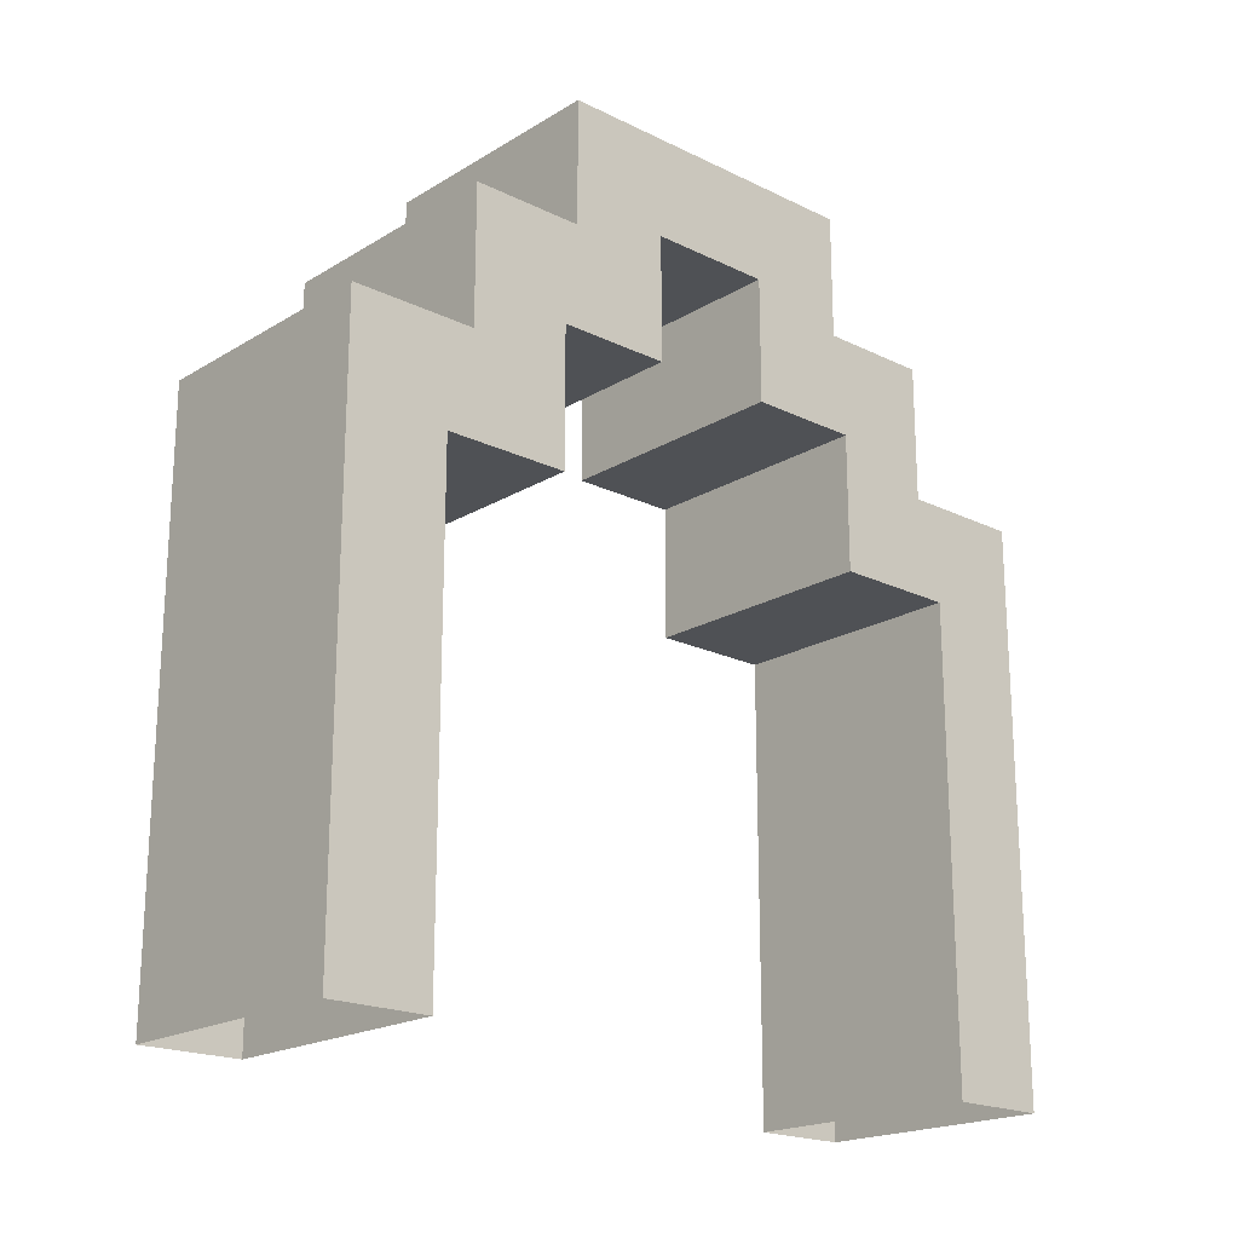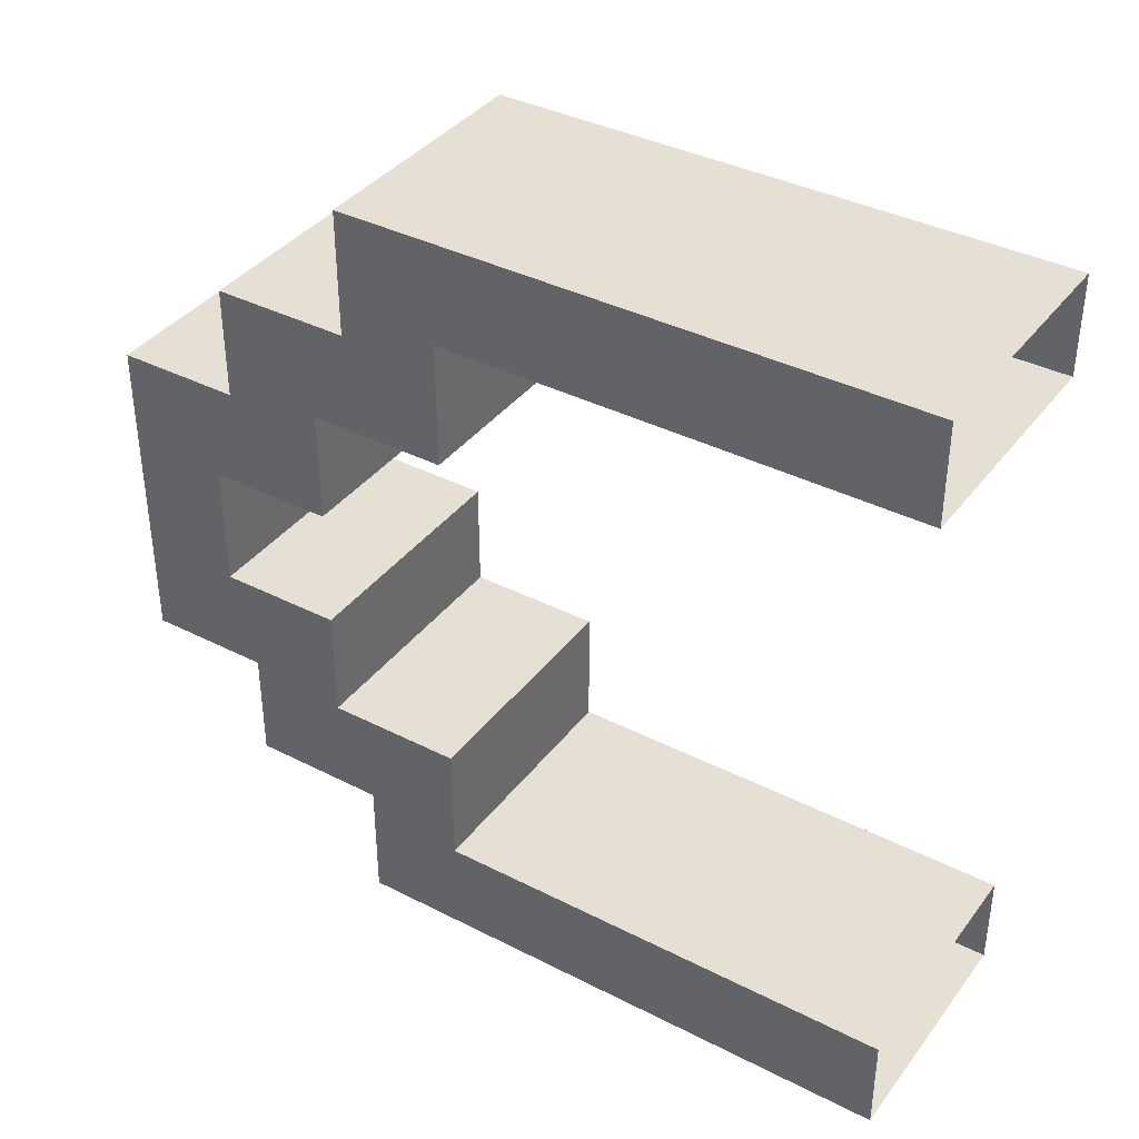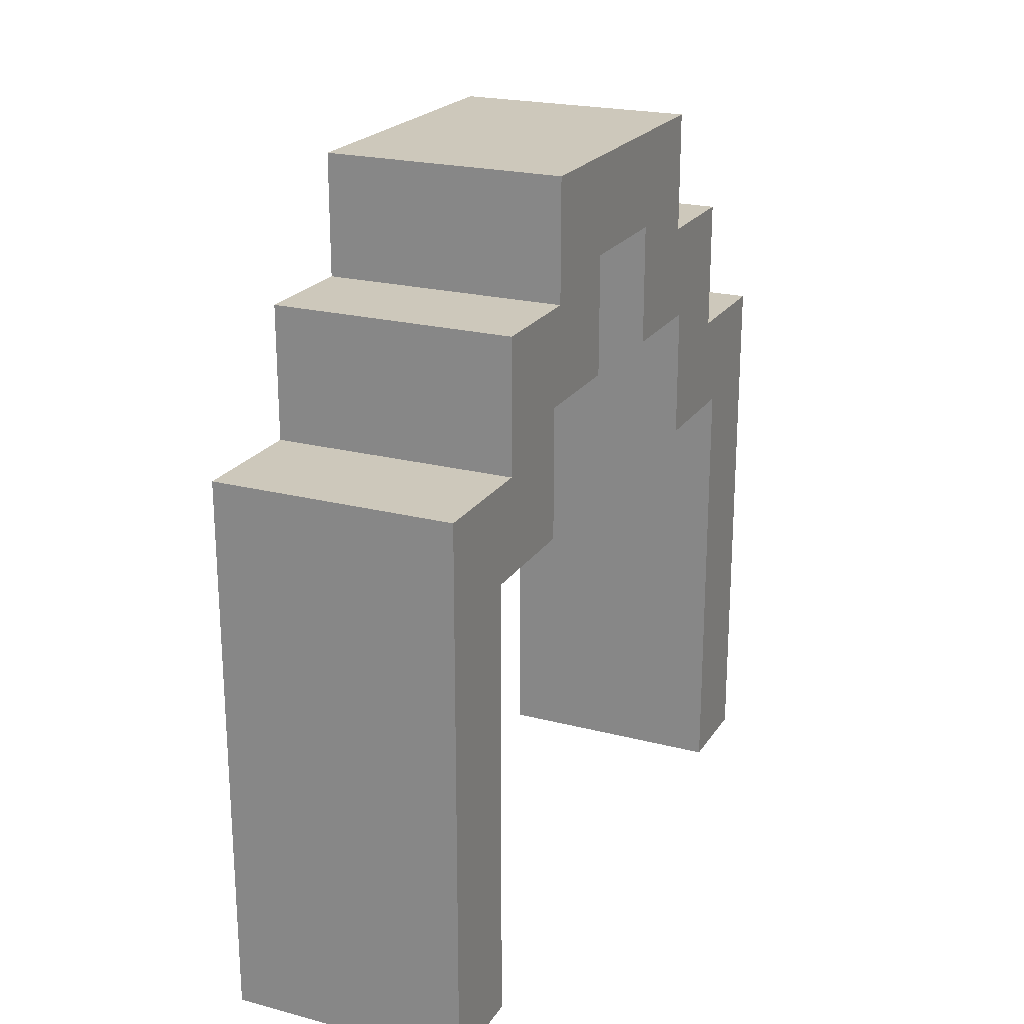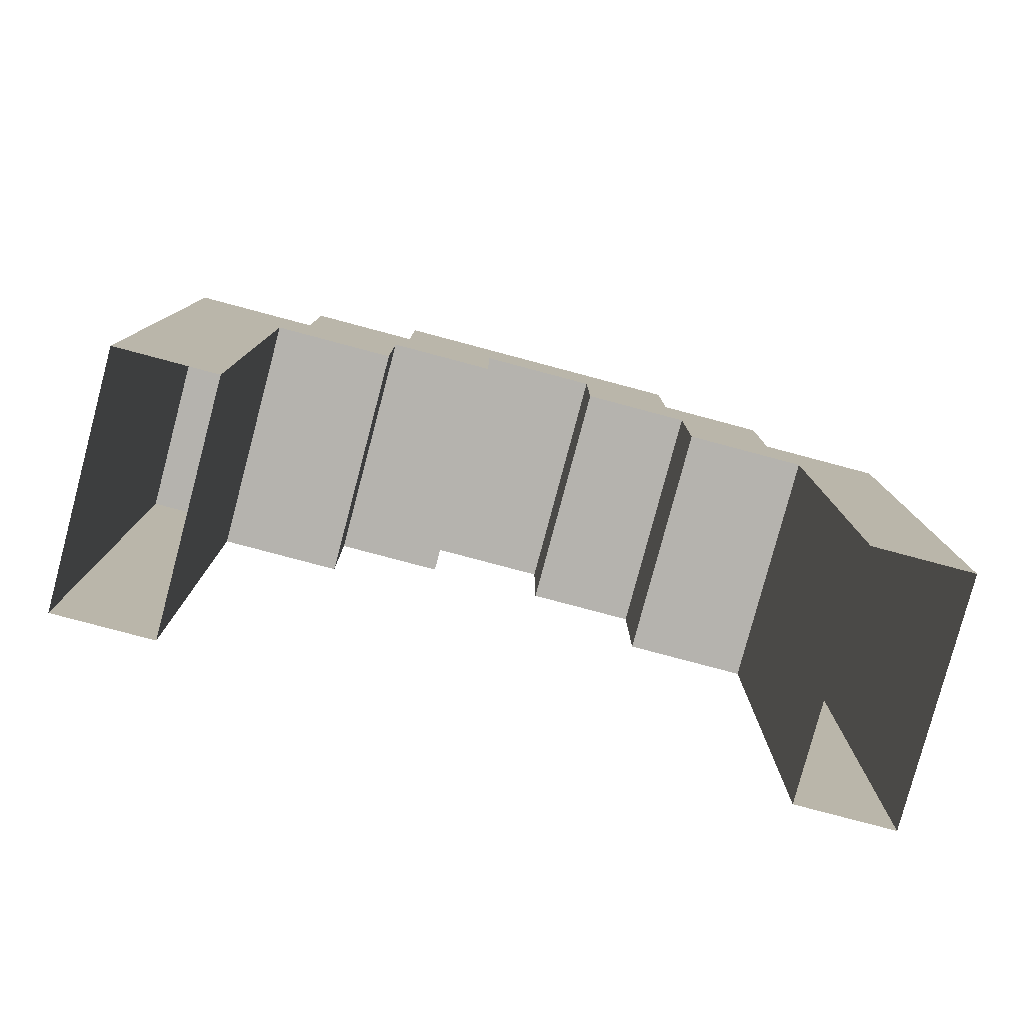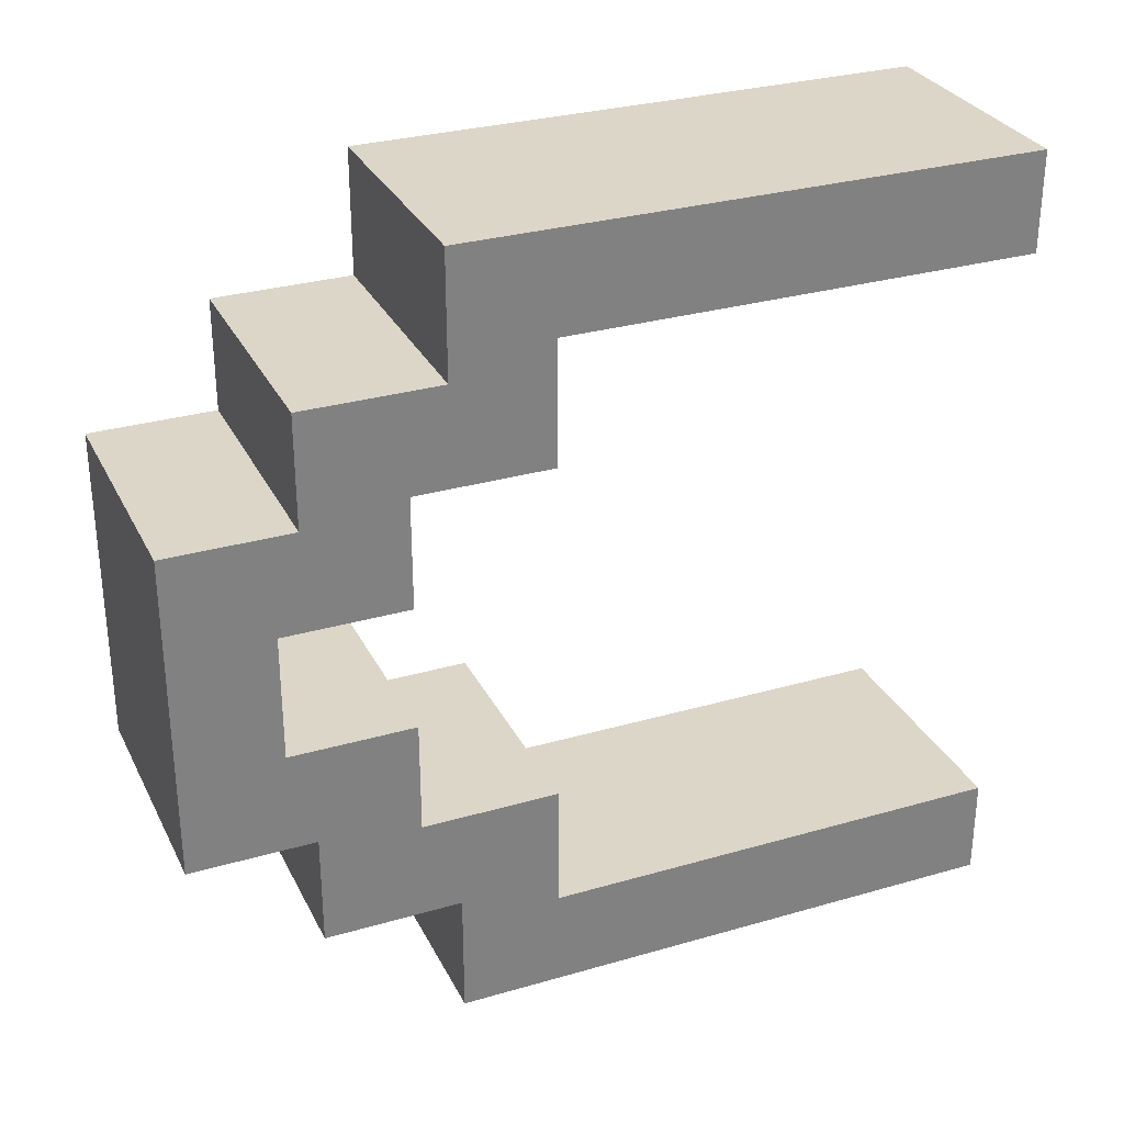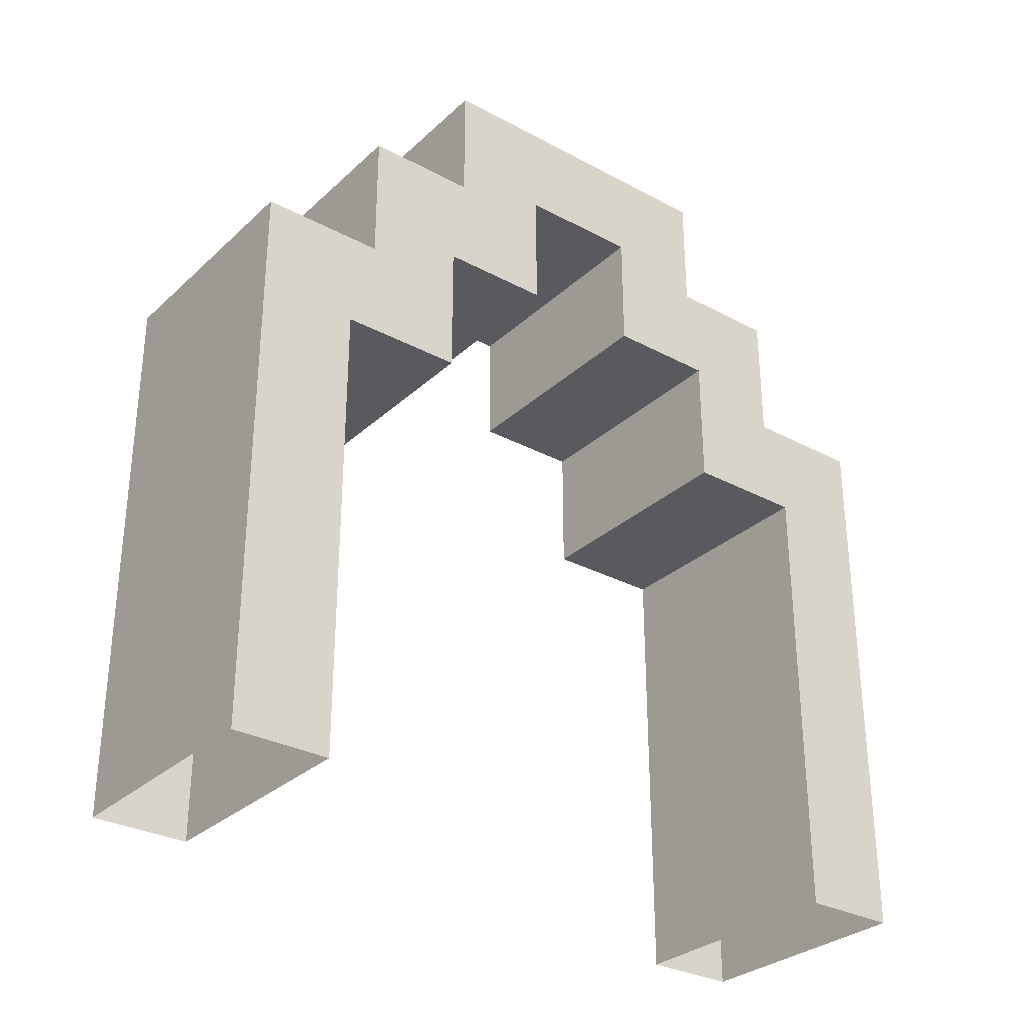
<metadata>
{"format":"obj","ext":"obj","renderer":"f3d","projection":"perspective","resolution":1024,"background":"white","views":[{"elev":-19.8,"azim":-132.1,"up":"+Z"},{"elev":38.1,"azim":122.9,"up":"+Y"},{"elev":21.9,"azim":24.5,"up":"+Z"},{"elev":-79.9,"azim":75.1,"up":"+Z"},{"elev":30.2,"azim":67.2,"up":"+Y"},{"elev":-30.6,"azim":-127.7,"up":"+Z"}]}
</metadata>
<code>
g Ice_Palace_Duel_Arc_small_v02_002
v 9.875 -5 4.375
v 11.12 -5 4.375
v 11.12 -5 2
v 9.875 -5 2
v 11.12 -5 4.375
v 11.12 -4.5 4.875
v 11.12 -4.5 2
v 11.12 -5 2
v 11.12 -5.125 4.875
v 11.12 -5.625 4.375
v 11.12 -5.125 5.563
v 11.12 -5.625 5.063
v 11.12 -5.688 5.563
v 11.12 -6.188 5.063
v 11.12 -5.688 6.188
v 11.12 -6.188 5.688
v 11.12 -6.812 5.688
v 11.12 -7.312 6.188
v 11.12 -6.812 5.063
v 11.12 -7.312 5.563
v 11.12 -7.375 5.063
v 11.12 -7.875 5.563
v 11.12 -7.375 4.375
v 11.12 -7.875 4.875
v 11.12 -8 4.375
v 11.12 -8.5 4.875
v 11.12 -8.5 2
v 11.12 -8 2
v 9.875 -5 2
v 9.875 -4.5 2
v 9.875 -4.5 4.875
v 9.875 -5 4.375
v 9.875 -5.125 4.875
v 9.875 -5.625 4.375
v 9.875 -5.625 5.063
v 9.875 -5.125 5.563
v 9.875 -6.188 5.063
v 9.875 -5.688 5.563
v 9.875 -6.188 5.688
v 9.875 -5.688 6.188
v 9.875 -7.312 6.188
v 9.875 -6.812 5.688
v 9.875 -7.312 5.563
v 9.875 -6.812 5.063
v 9.875 -7.875 5.563
v 9.875 -7.375 5.063
v 9.875 -7.875 4.875
v 9.875 -7.375 4.375
v 9.875 -8 4.375
v 9.875 -8.5 4.875
v 9.875 -8 2
v 9.875 -8.5 2
v 9.875 -4.5 4.875
v 9.875 -4.5 2
v 11.12 -4.5 2
v 11.12 -4.5 4.875
v 9.875 -5 4.375
v 9.875 -5.625 4.375
v 11.12 -5.625 4.375
v 11.12 -5 4.375
v 11.12 -4.5 4.875
v 11.12 -5.125 4.875
v 9.875 -5.125 4.875
v 9.875 -4.5 4.875
v 9.875 -5.625 4.375
v 9.875 -5.625 5.063
v 11.12 -5.625 5.063
v 11.12 -5.625 4.375
v 9.875 -5.625 5.063
v 9.875 -6.188 5.063
v 11.12 -6.188 5.063
v 11.12 -5.625 5.063
v 9.875 -6.188 5.063
v 9.875 -6.188 5.688
v 11.12 -6.188 5.688
v 11.12 -6.188 5.063
v 9.875 -5.688 6.188
v 9.875 -5.688 5.563
v 11.12 -5.688 5.563
v 11.12 -5.688 6.188
v 9.875 -5.688 5.563
v 9.875 -5.125 5.563
v 11.12 -5.125 5.563
v 11.12 -5.688 5.563
v 9.875 -5.125 5.563
v 9.875 -5.125 4.875
v 11.12 -5.125 4.875
v 11.12 -5.125 5.563
v 9.875 -6.188 5.688
v 9.875 -6.812 5.688
v 11.12 -6.812 5.688
v 11.12 -6.188 5.688
v 9.875 -8 4.375
v 9.875 -8 2
v 11.12 -8 2
v 11.12 -8 4.375
v 11.12 -8.5 2
v 9.875 -8.5 2
v 9.875 -8.5 4.875
v 11.12 -8.5 4.875
v 11.12 -7.375 4.375
v 9.875 -7.375 4.375
v 9.875 -8 4.375
v 11.12 -8 4.375
v 9.875 -7.875 4.875
v 11.12 -7.875 4.875
v 11.12 -8.5 4.875
v 9.875 -8.5 4.875
v 9.875 -7.375 4.375
v 11.12 -7.375 4.375
v 11.12 -7.375 5.063
v 9.875 -7.375 5.063
v 9.875 -7.375 5.063
v 11.12 -7.375 5.063
v 11.12 -6.812 5.063
v 9.875 -6.812 5.063
v 9.875 -6.812 5.063
v 11.12 -6.812 5.063
v 11.12 -6.812 5.688
v 9.875 -6.812 5.688
v 9.875 -7.312 6.188
v 9.875 -5.688 6.188
v 11.12 -5.688 6.188
v 11.12 -7.312 6.188
v 11.12 -7.312 5.563
v 9.875 -7.312 5.563
v 9.875 -7.312 6.188
v 11.12 -7.312 6.188
v 11.12 -7.875 5.563
v 9.875 -7.875 5.563
v 9.875 -7.312 5.563
v 11.12 -7.312 5.563
v 11.12 -7.875 4.875
v 9.875 -7.875 4.875
v 9.875 -7.875 5.563
v 11.12 -7.875 5.563
g Ice_Palace_Duel_Arc_small_v02_002_0
f 3 2 1
f 4 3 1
f 7 6 5
f 8 7 5
f 6 9 5
f 9 10 5
f 9 11 10
f 11 12 10
f 11 13 12
f 13 14 12
f 13 15 14
f 15 16 14
f 16 15 17
f 15 18 17
f 17 18 19
f 18 20 19
f 19 20 21
f 20 22 21
f 21 22 23
f 22 24 23
f 25 23 24
f 26 25 24
f 26 27 25
f 27 28 25
f 31 30 29
f 32 31 29
f 31 32 33
f 32 34 33
f 34 35 33
f 35 36 33
f 35 37 36
f 37 38 36
f 37 39 38
f 39 40 38
f 41 40 39
f 42 41 39
f 41 42 43
f 42 44 43
f 43 44 45
f 44 46 45
f 45 46 47
f 46 48 47
f 48 49 47
f 49 50 47
f 50 49 51
f 52 50 51
f 55 54 53
f 56 55 53
f 59 58 57
f 60 59 57
f 63 62 61
f 64 63 61
f 67 66 65
f 68 67 65
f 71 70 69
f 72 71 69
f 75 74 73
f 76 75 73
f 79 78 77
f 80 79 77
f 83 82 81
f 84 83 81
f 87 86 85
f 88 87 85
f 91 90 89
f 92 91 89
f 95 94 93
f 96 95 93
f 99 98 97
f 100 99 97
f 103 102 101
f 104 103 101
f 107 106 105
f 108 107 105
f 111 110 109
f 112 111 109
f 115 114 113
f 116 115 113
f 119 118 117
f 120 119 117
f 123 122 121
f 124 123 121
f 127 126 125
f 128 127 125
f 131 130 129
f 132 131 129
f 135 134 133
f 136 135 133

</code>
